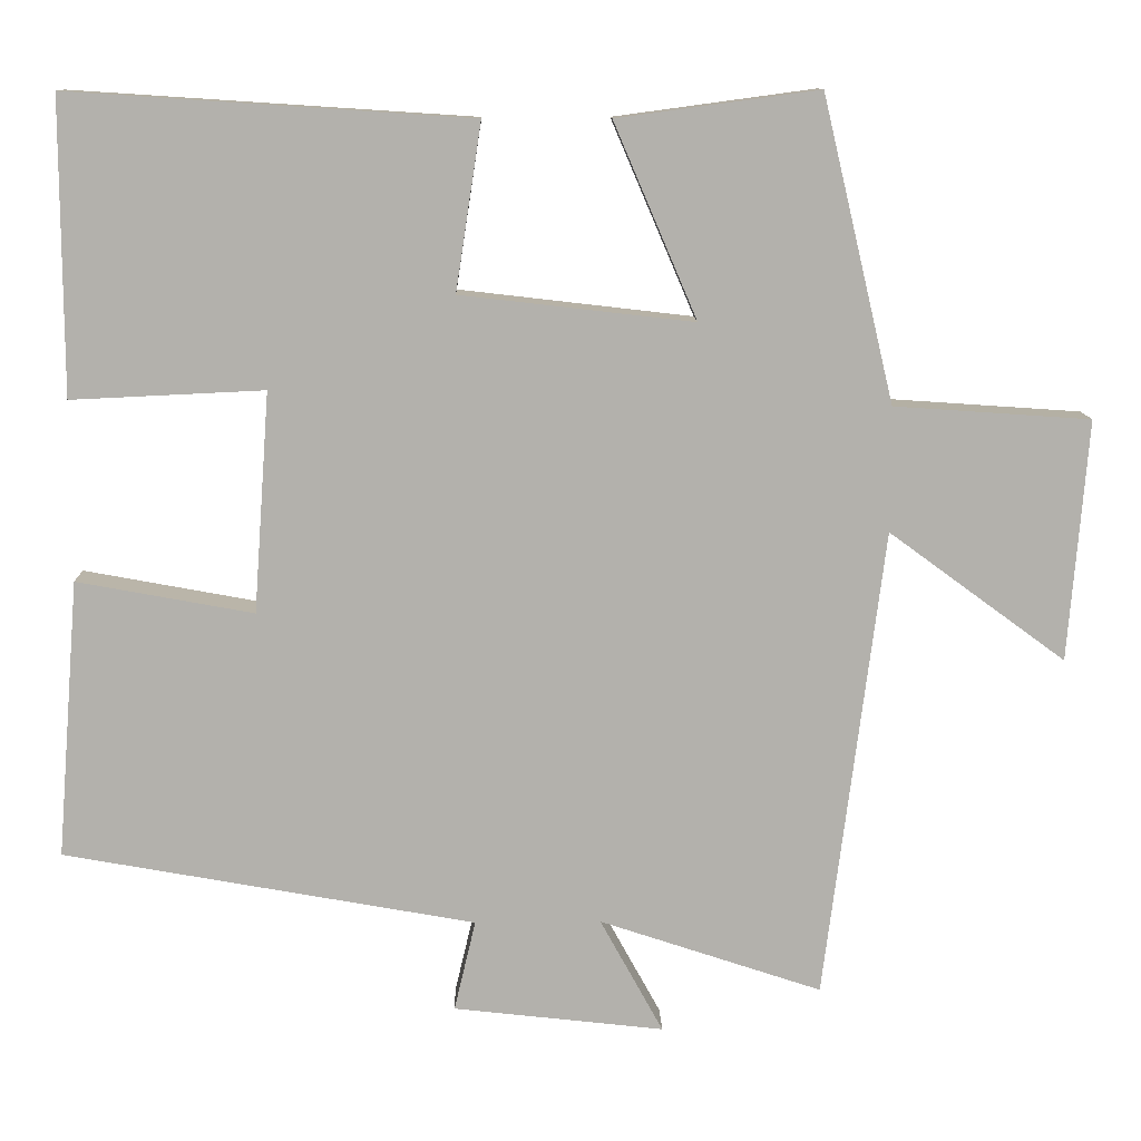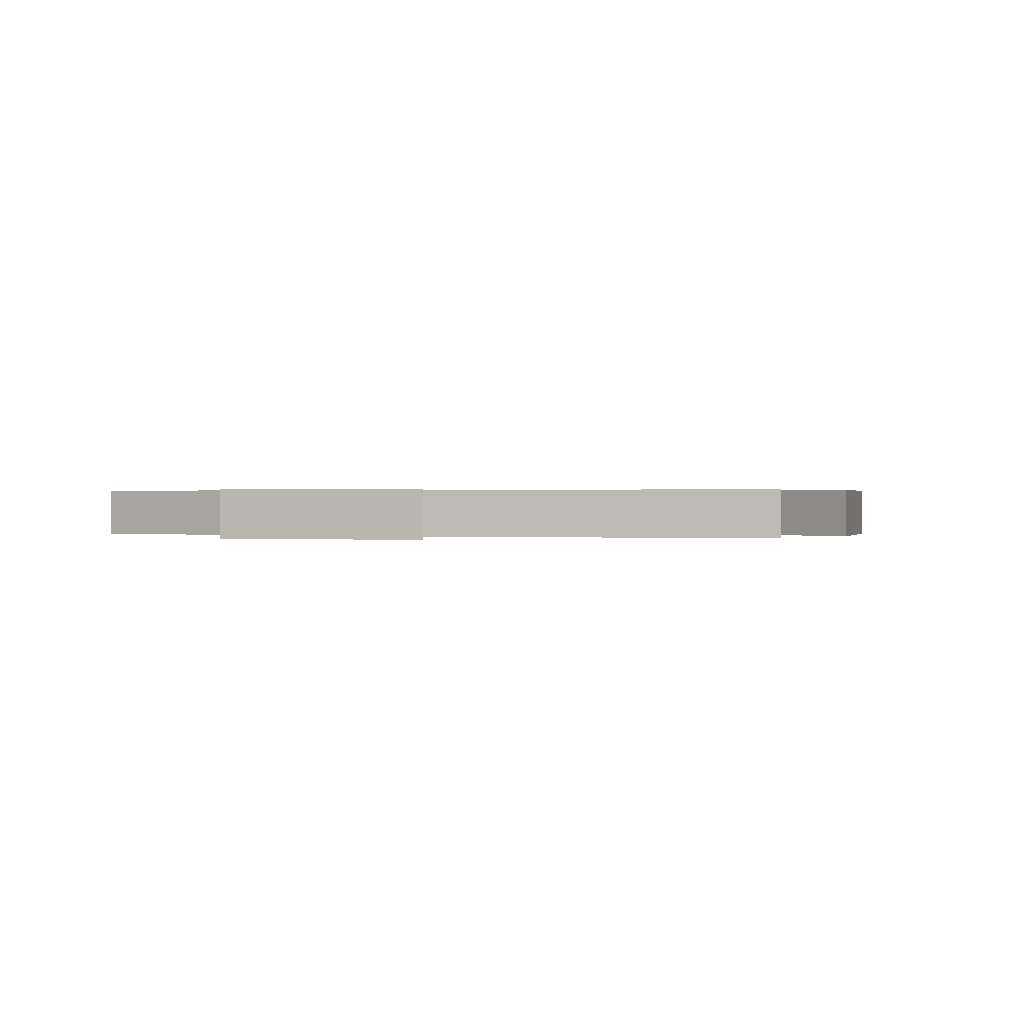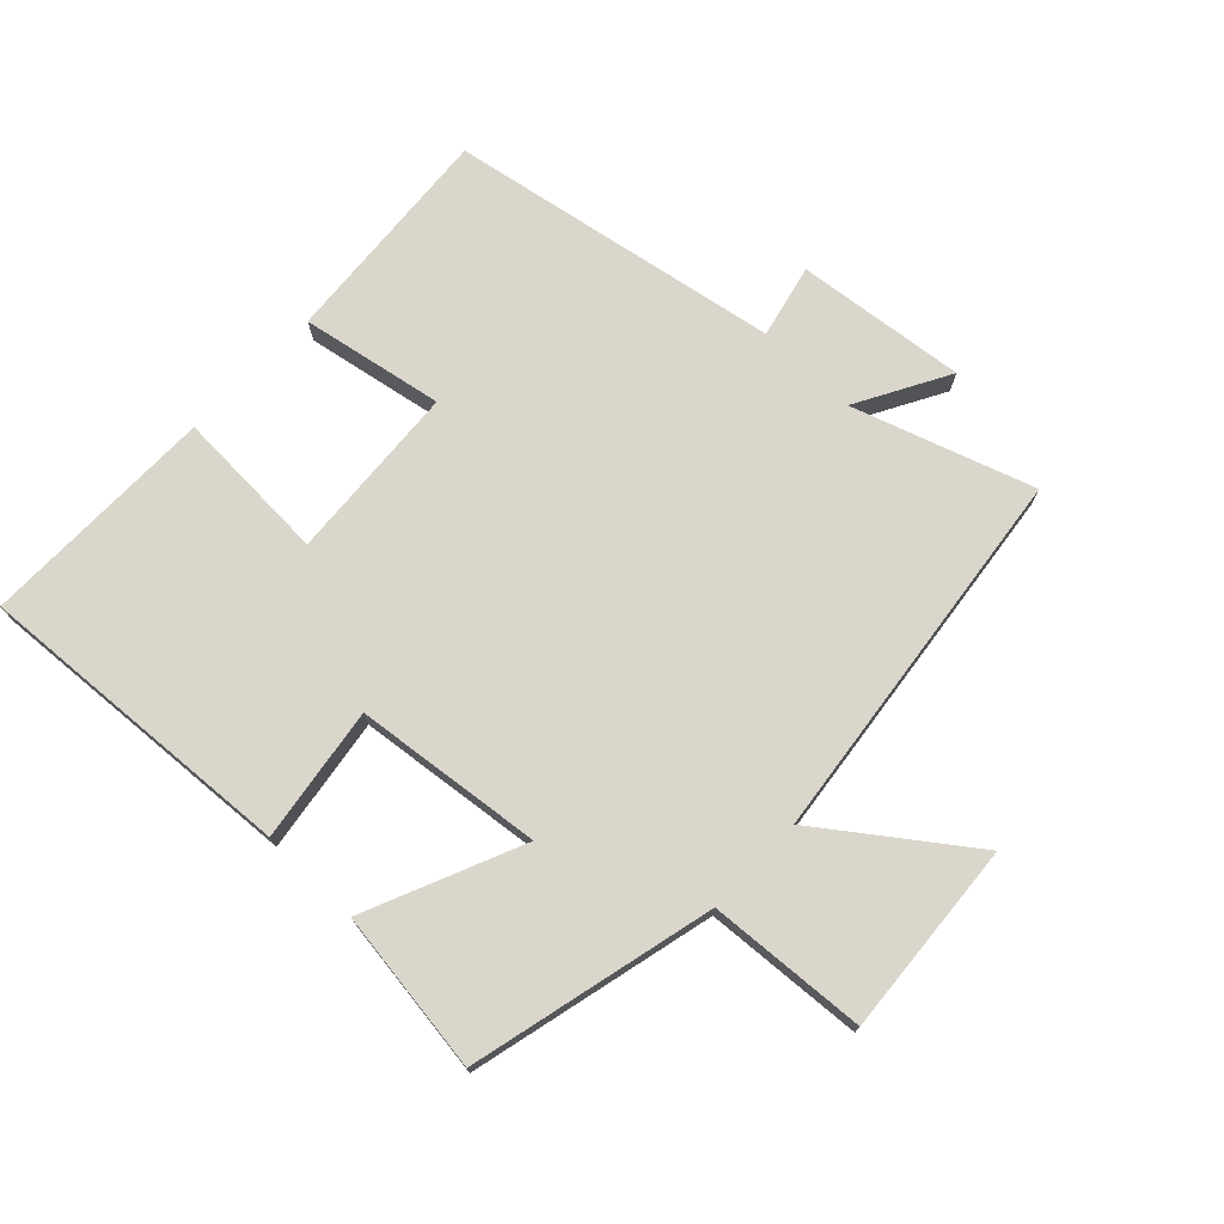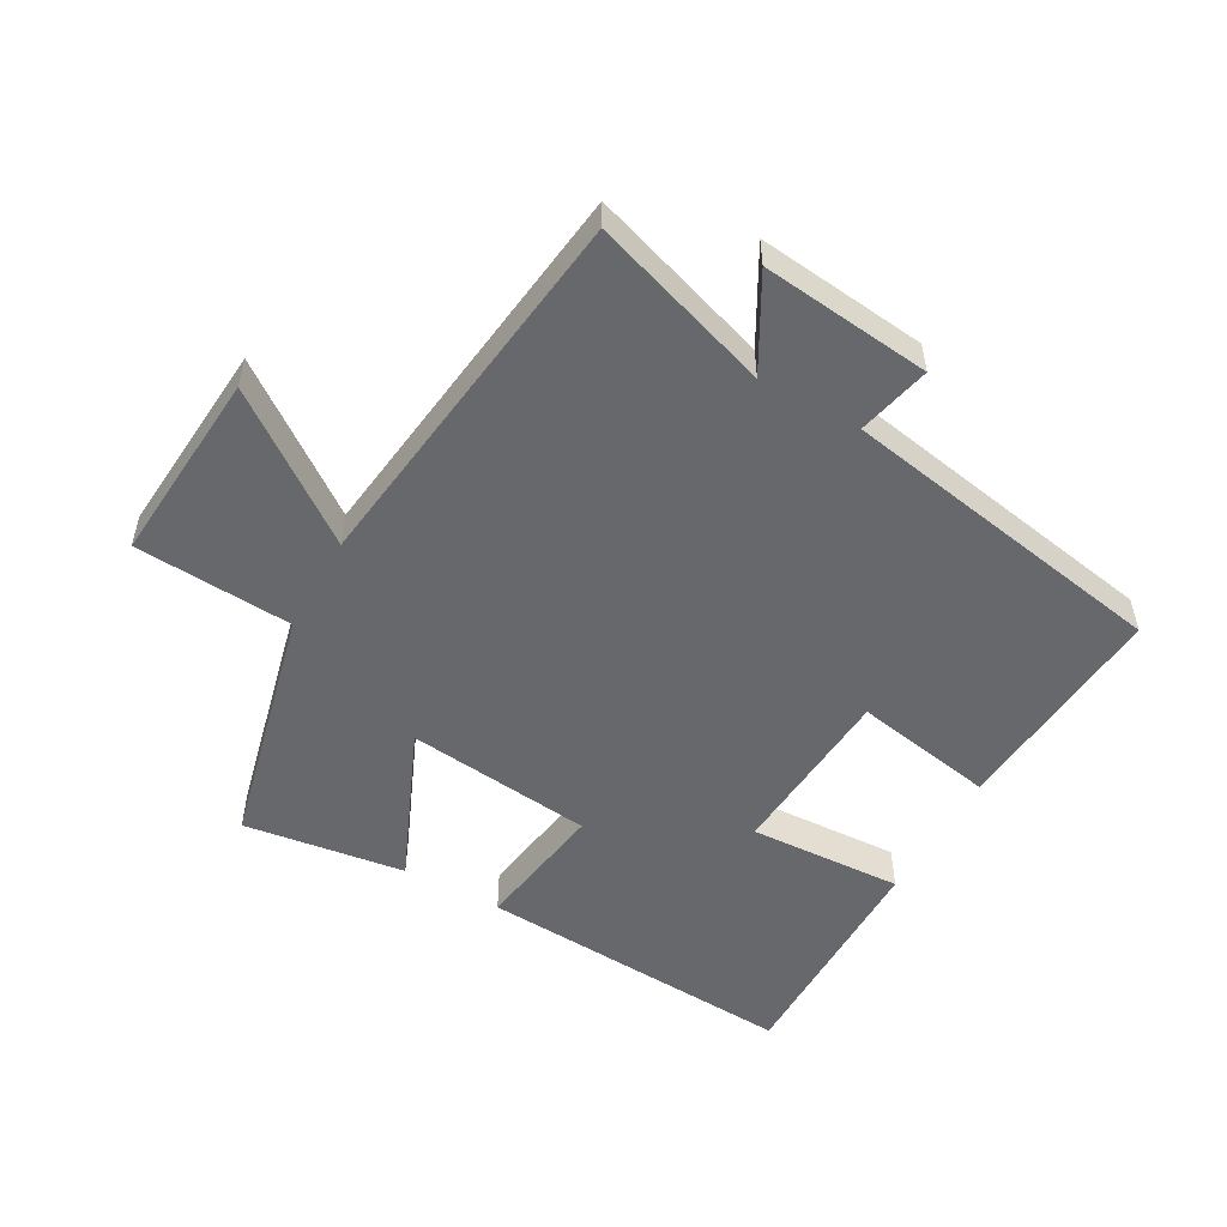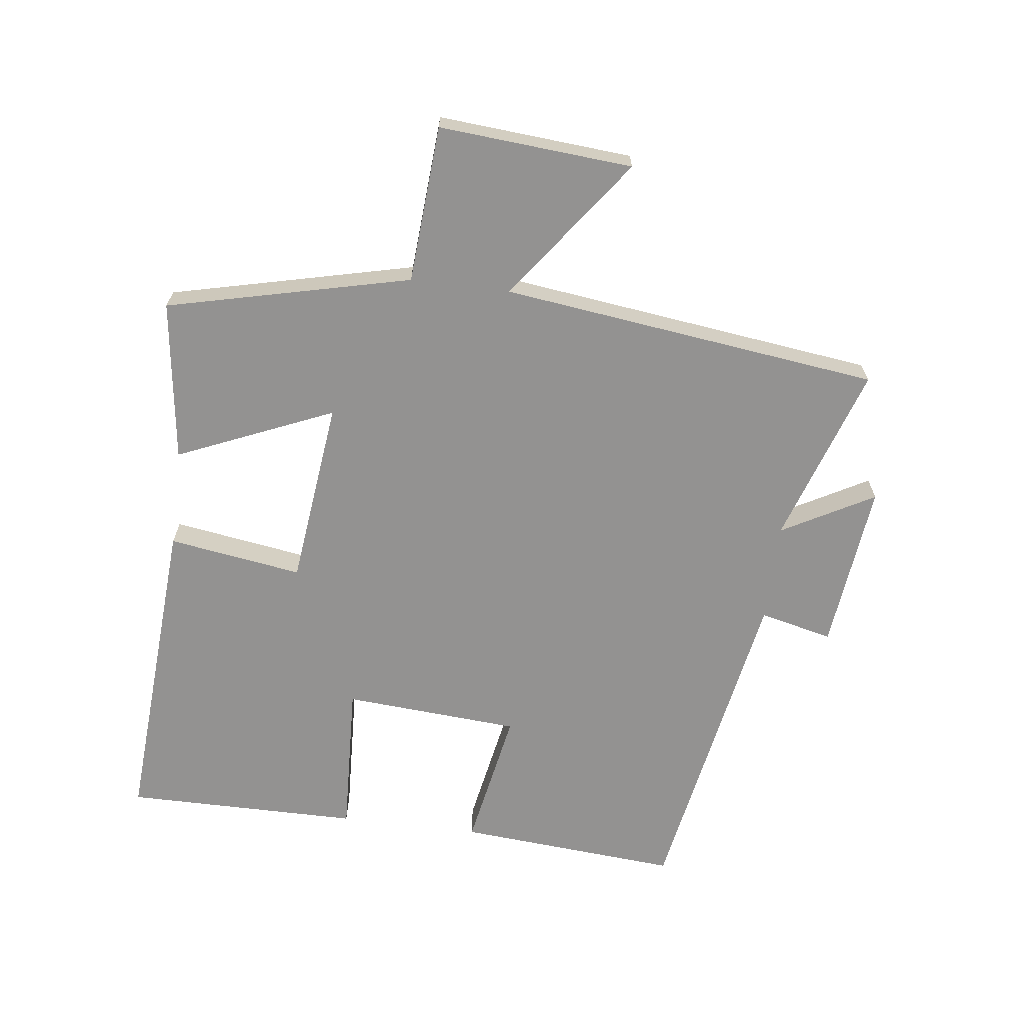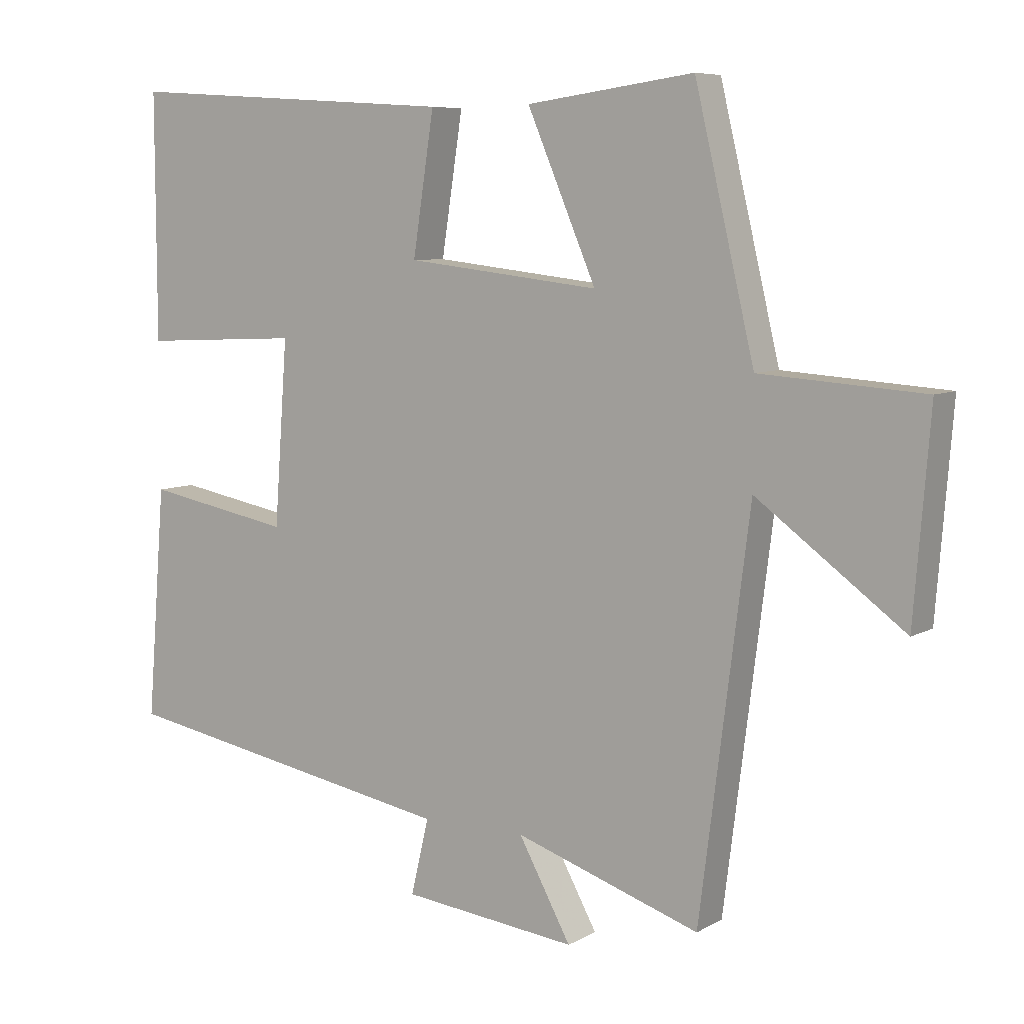
<metadata>
{"format":"obj","ext":"obj","renderer":"f3d","projection":"perspective","resolution":1024,"background":"white","views":[{"elev":11.2,"azim":-1.4,"up":"+Z"},{"elev":0.3,"azim":111.5,"up":"+Y"},{"elev":73.7,"azim":43.8,"up":"+Y"},{"elev":-52.4,"azim":150.9,"up":"+Y"},{"elev":-66.5,"azim":82.9,"up":"+Y"},{"elev":7.2,"azim":33.1,"up":"+Z"}]}
</metadata>
<code>
v -0.501 0.07 0.533
v 0.002 0.07 0.5
v -0.03 0.07 0.291
v 0.262 0.07 0.257
v 0.158 0.07 0.5
v 0.41 0.07 0.534
v 0.5 0.07 0.154
v 0.746 0.07 0.137
v 0.722 0.07 -0.165
v 0.5 0.07 -0.002
v 0.425 0.07 -0.593
v 0.146 0.07 -0.5
v 0.225 0.07 -0.644
v -0.039 0.07 -0.614
v -0.012 0.07 -0.5
v -0.528 0.07 -0.407
v -0.5 0.07 -0.059
v -0.279 0.07 -0.1
v -0.259 0.07 0.176
v -0.5 0.07 0.165
v -0.501 0 0.533
v 0.002 0 0.5
v -0.03 0 0.291
v 0.262 0 0.257
v 0.158 0 0.5
v 0.41 0 0.534
v 0.5 0 0.154
v 0.746 0 0.137
v 0.722 0 -0.165
v 0.5 0 -0.002
v 0.425 0 -0.593
v 0.146 0 -0.5
v 0.225 0 -0.644
v -0.039 0 -0.614
v -0.012 0 -0.5
v -0.528 0 -0.407
v -0.5 0 -0.059
v -0.279 0 -0.1
v -0.259 0 0.176
v -0.5 0 0.165
f 1 2 3
f 20 1 3
f 19 20 3
f 18 19 3 4
f 15 16 17 18
f 15 18 4
f 12 13 14 15
f 12 15 4
f 10 11 12 4
f 7 8 9 10
f 6 7 10
f 5 6 10
f 4 5 10
f 23 22 21
f 23 21 40
f 23 40 39
f 24 23 39 38
f 38 37 36 35
f 24 38 35
f 35 34 33 32
f 24 35 32
f 24 32 31 30
f 30 29 28 27
f 30 27 26
f 30 26 25
f 30 25 24
f 1 21 22 2
f 2 22 23 3
f 3 23 24 4
f 4 24 25 5
f 5 25 26 6
f 6 26 27 7
f 7 27 28 8
f 8 28 29 9
f 9 29 30 10
f 10 30 31 11
f 11 31 32 12
f 12 32 33 13
f 13 33 34 14
f 14 34 35 15
f 15 35 36 16
f 16 36 37 17
f 17 37 38 18
f 18 38 39 19
f 19 39 40 20
f 20 40 21 1

</code>
